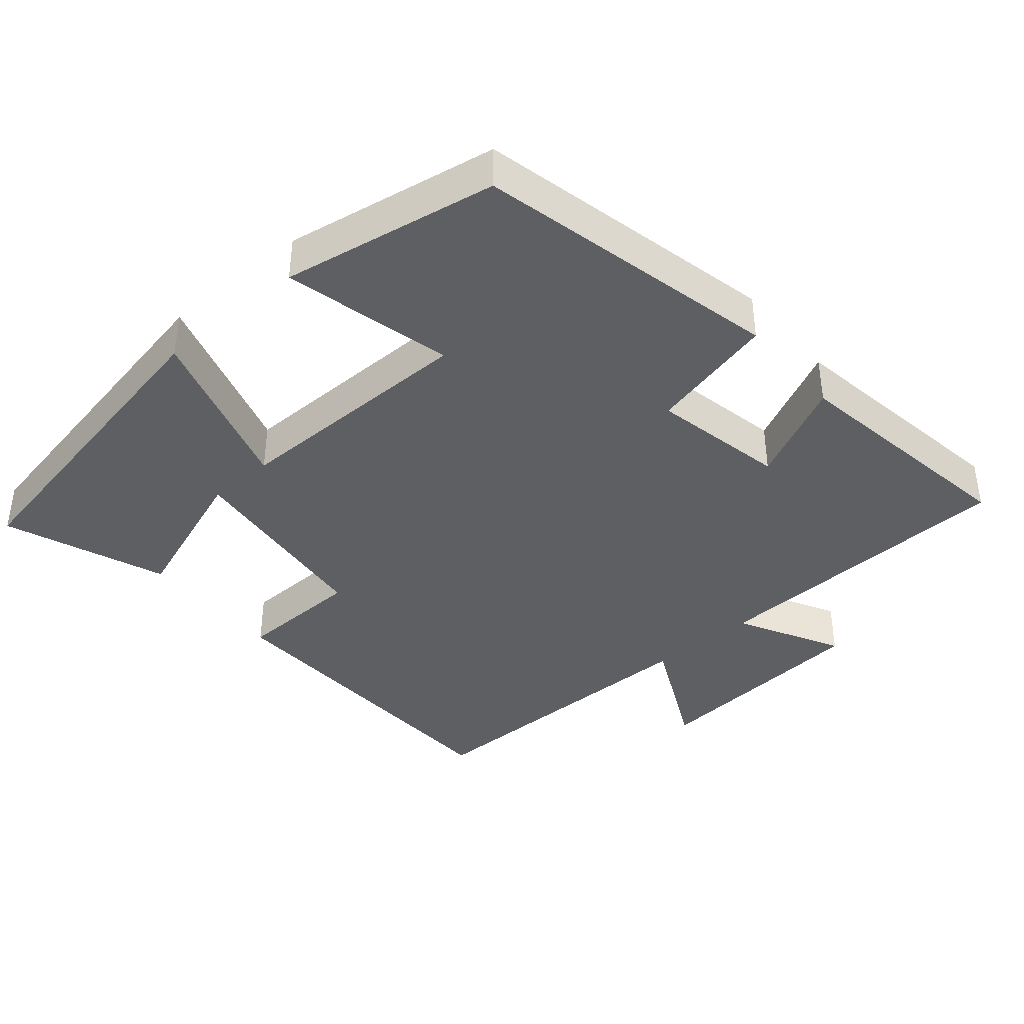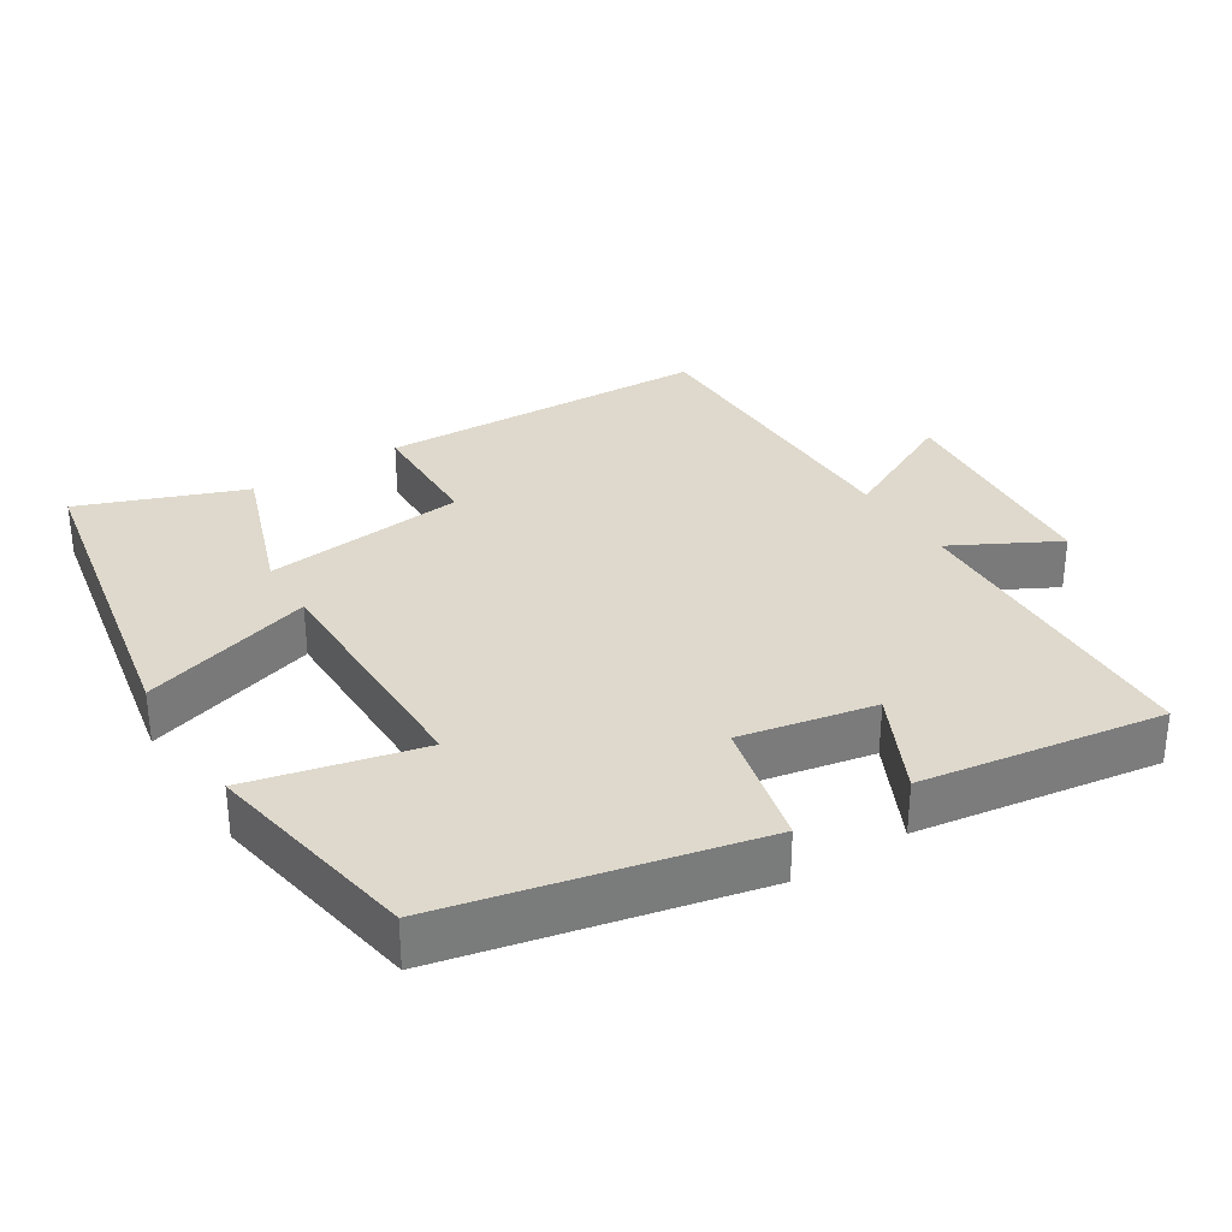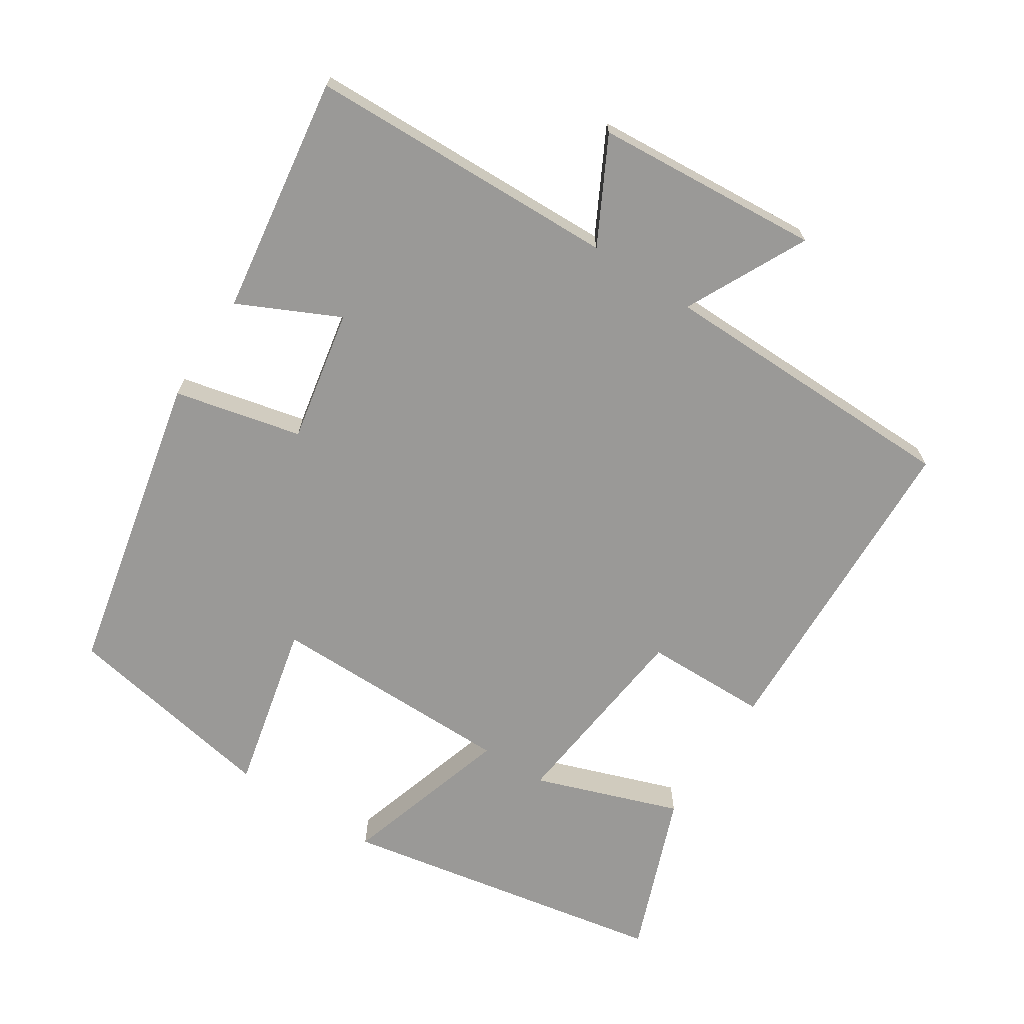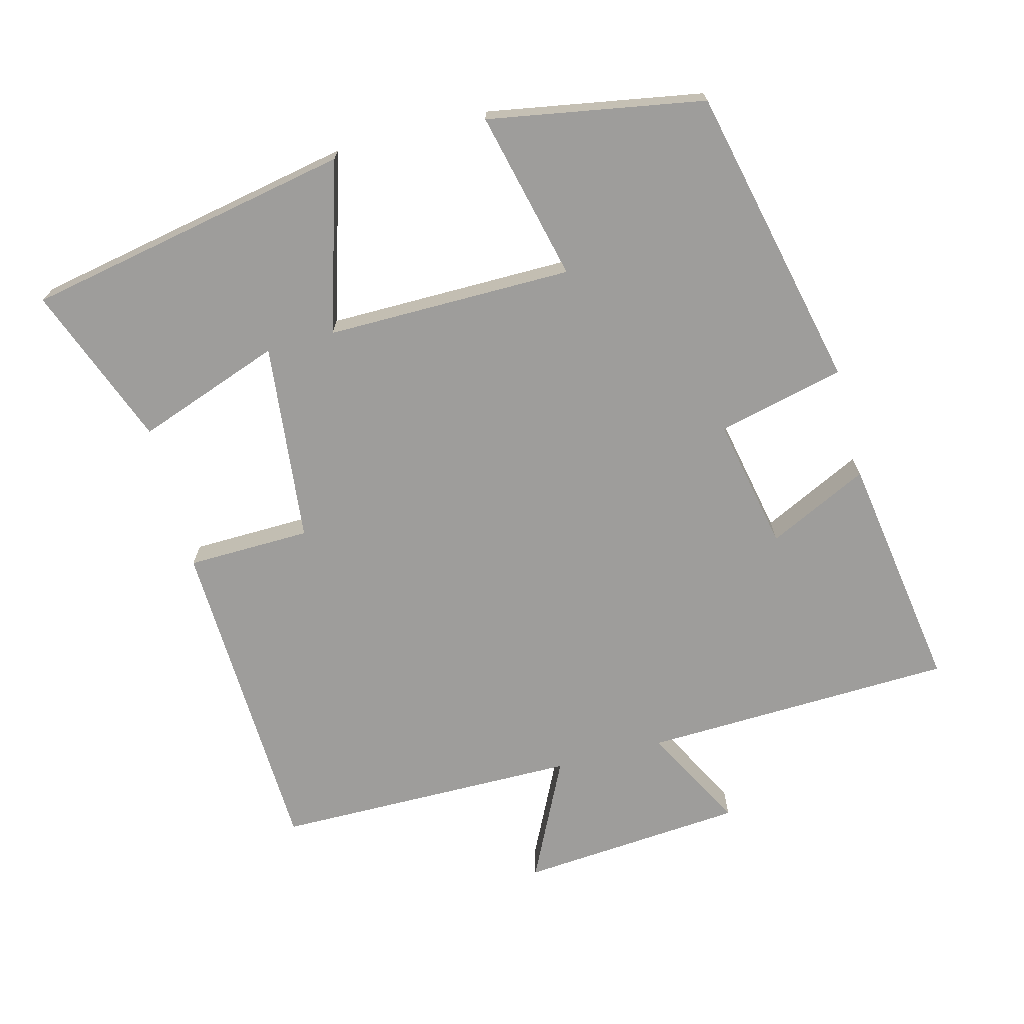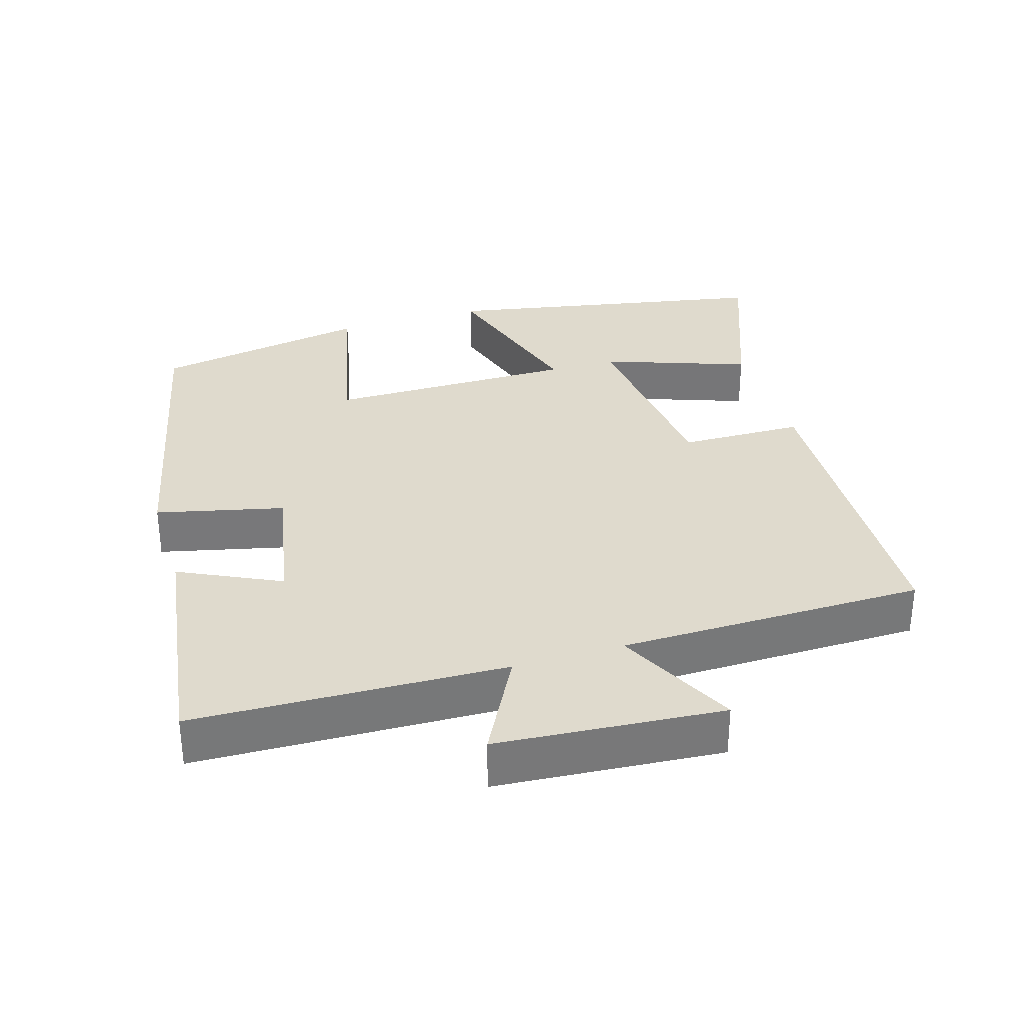
<metadata>
{"format":"obj","ext":"obj","renderer":"f3d","projection":"perspective","resolution":1024,"background":"white","views":[{"elev":-39.9,"azim":-139.7,"up":"+Y"},{"elev":32.2,"azim":-122.4,"up":"+Y"},{"elev":-69.0,"azim":-33.3,"up":"+Y"},{"elev":-70.5,"azim":-165.4,"up":"+Y"},{"elev":32.8,"azim":-17.2,"up":"+Y"}]}
</metadata>
<code>
v -0.552 0.07 0.485
v -0.11 0.07 0.5
v -0.188 0.07 0.646
v 0.132 0.07 0.672
v 0.048 0.07 0.5
v 0.481 0.07 0.497
v 0.5 0.07 0.032
v 0.325 0.07 0.028
v 0.295 0.07 -0.256
v 0.5 0.07 -0.182
v 0.588 0.07 -0.41
v 0.124 0.07 -0.5
v 0.197 0.07 -0.258
v -0.153 0.07 -0.26
v -0.096 0.07 -0.5
v -0.403 0.07 -0.447
v -0.5 0.07 -0.016
v -0.32 0.07 0.027
v -0.358 0.07 0.215
v -0.5 0.07 0.146
v -0.552 0 0.485
v -0.11 0 0.5
v -0.188 0 0.646
v 0.132 0 0.672
v 0.048 0 0.5
v 0.481 0 0.497
v 0.5 0 0.032
v 0.325 0 0.028
v 0.295 0 -0.256
v 0.5 0 -0.182
v 0.588 0 -0.41
v 0.124 0 -0.5
v 0.197 0 -0.258
v -0.153 0 -0.26
v -0.096 0 -0.5
v -0.403 0 -0.447
v -0.5 0 -0.016
v -0.32 0 0.027
v -0.358 0 0.215
v -0.5 0 0.146
f 19 20 1 2
f 18 19 2
f 16 17 18
f 15 16 18
f 14 15 18
f 13 14 18 2
f 11 12 13
f 9 10 11
f 9 11 13
f 8 9 13 2
f 7 8 2
f 6 7 2
f 5 6 2
f 2 3 4 5
f 22 21 40 39
f 22 39 38
f 38 37 36
f 38 36 35
f 38 35 34
f 22 38 34 33
f 33 32 31
f 31 30 29
f 33 31 29
f 22 33 29 28
f 22 28 27
f 22 27 26
f 22 26 25
f 25 24 23 22
f 1 21 22 2
f 2 22 23 3
f 3 23 24 4
f 4 24 25 5
f 5 25 26 6
f 6 26 27 7
f 7 27 28 8
f 8 28 29 9
f 9 29 30 10
f 10 30 31 11
f 11 31 32 12
f 12 32 33 13
f 13 33 34 14
f 14 34 35 15
f 15 35 36 16
f 16 36 37 17
f 17 37 38 18
f 18 38 39 19
f 19 39 40 20
f 20 40 21 1

</code>
